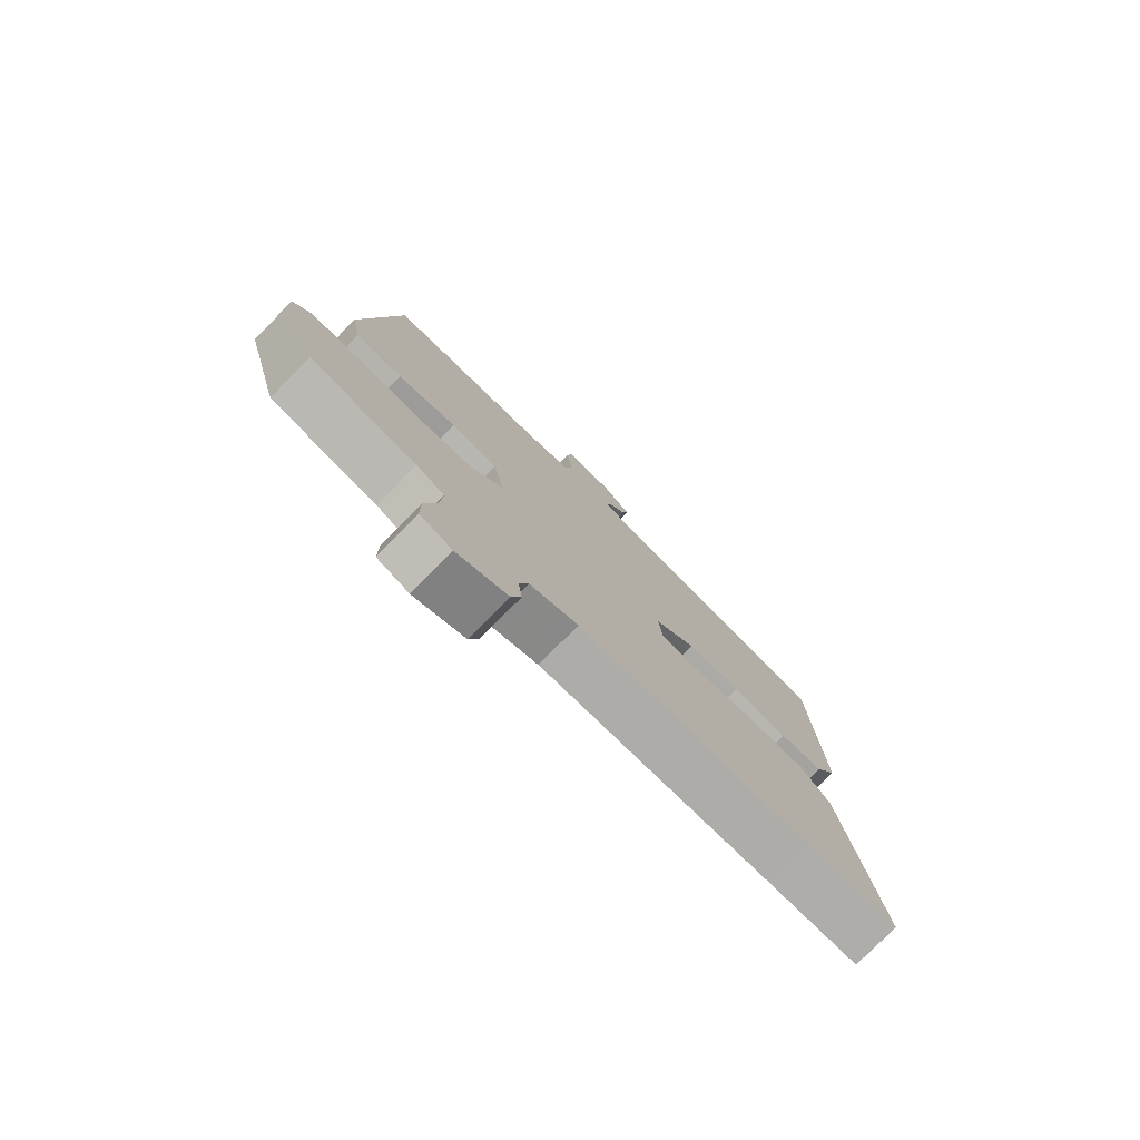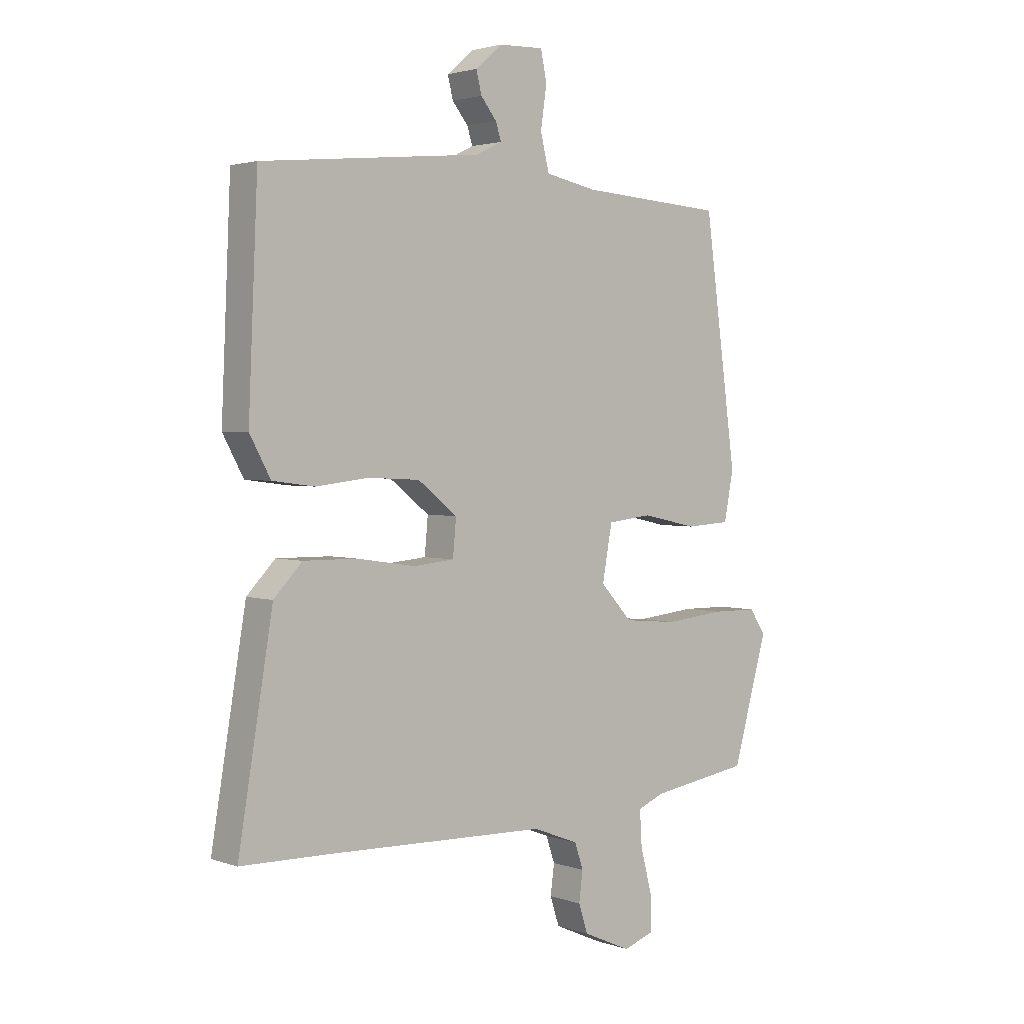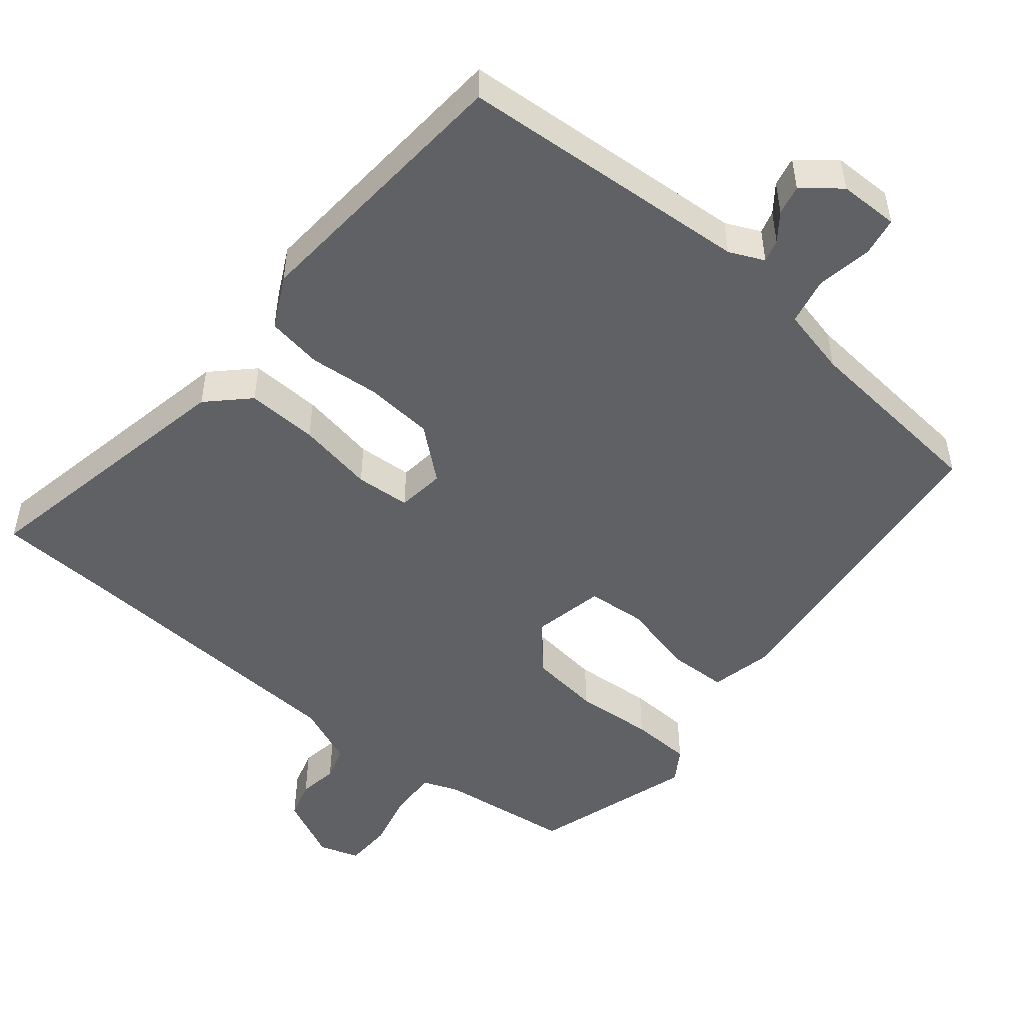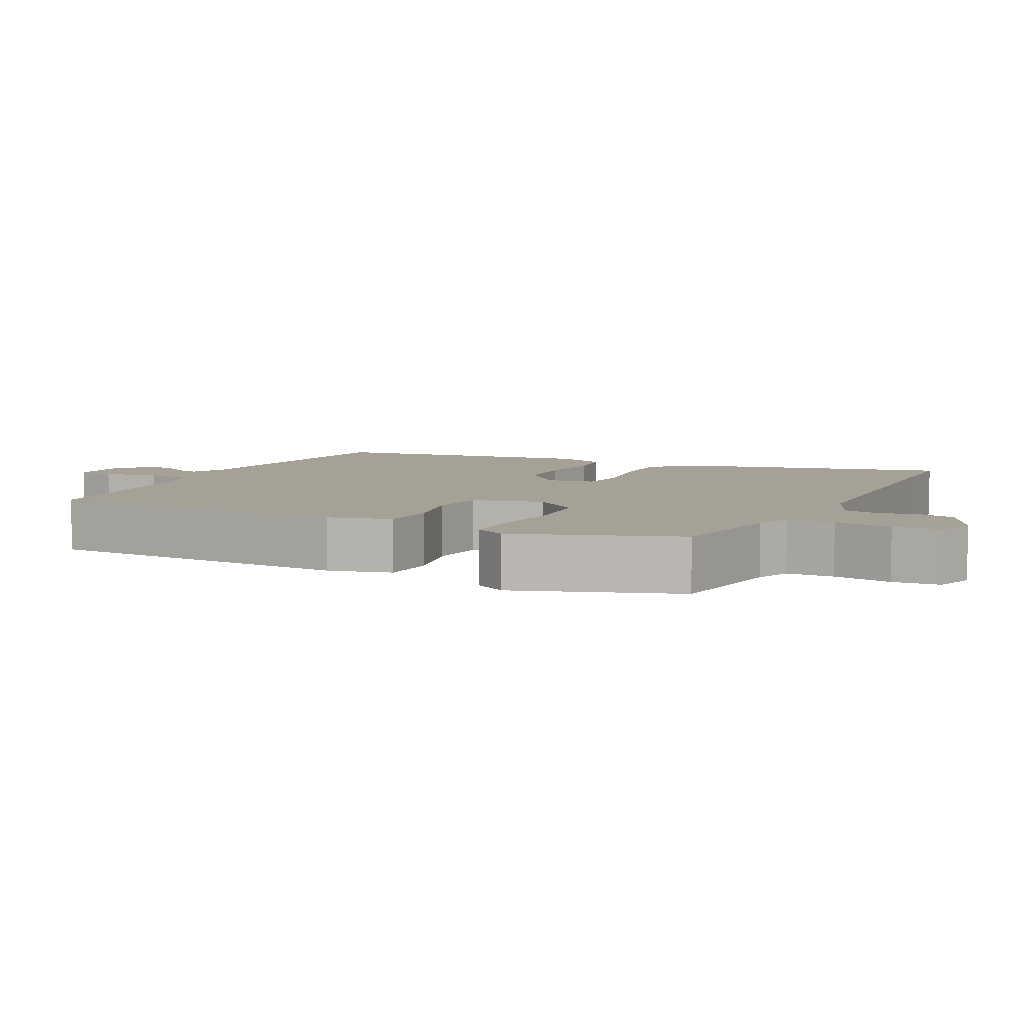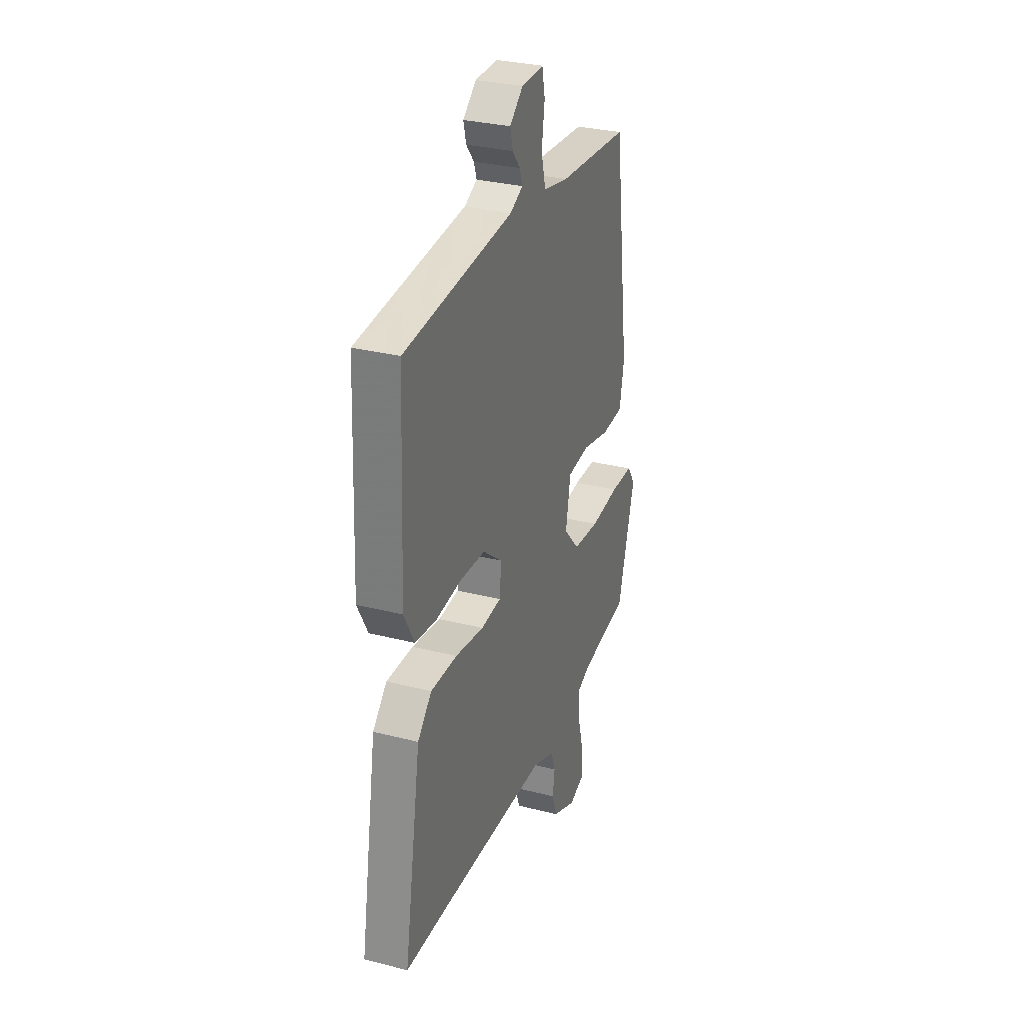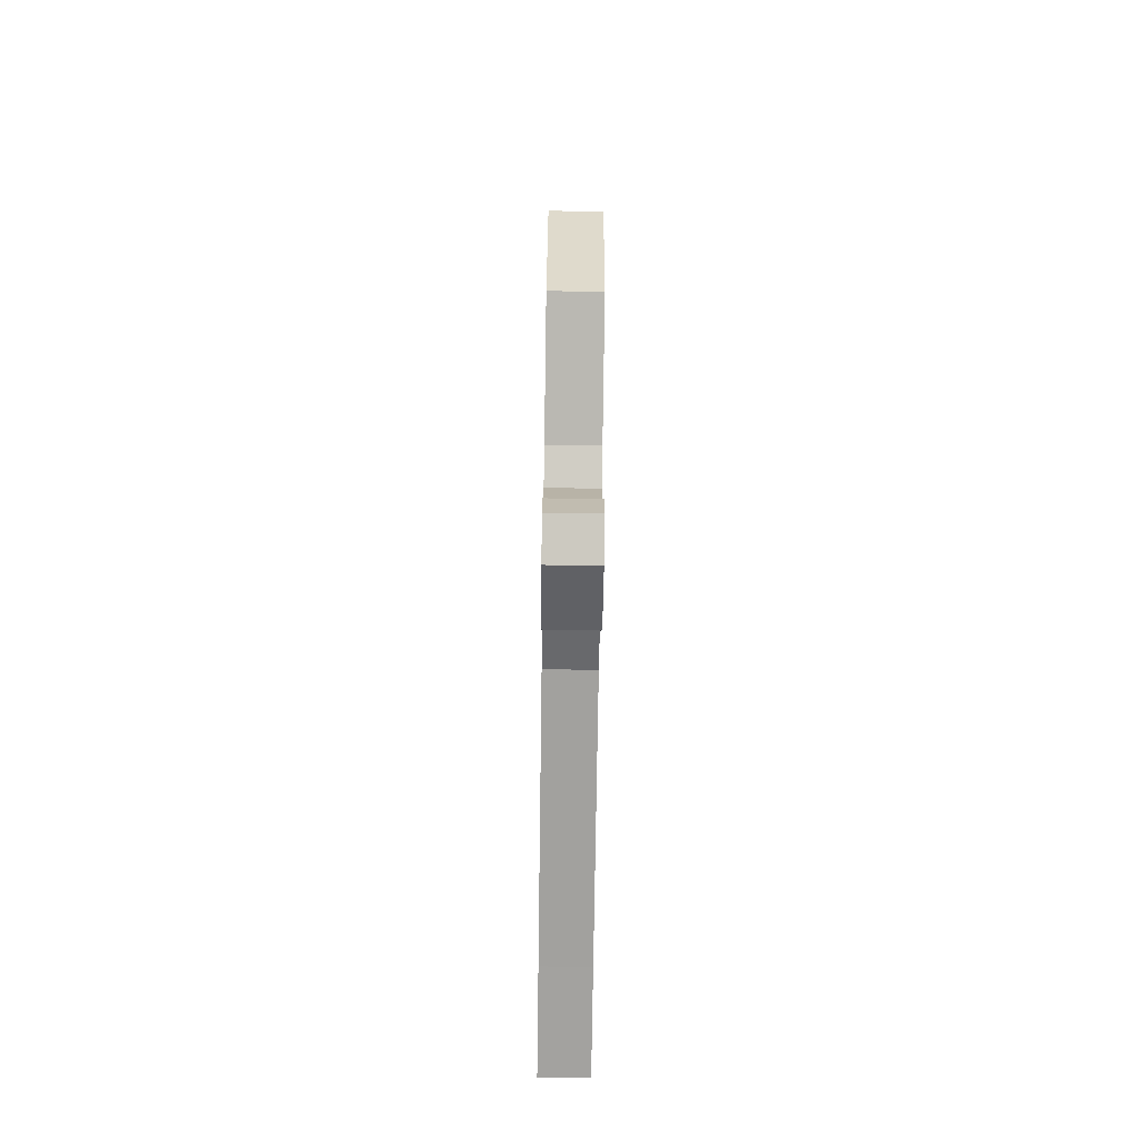
<metadata>
{"format":"obj","ext":"obj","renderer":"f3d","projection":"perspective","resolution":1024,"background":"white","views":[{"elev":-77.9,"azim":135.4,"up":"+Z"},{"elev":2.6,"azim":-40.3,"up":"+Z"},{"elev":-49.9,"azim":-41.0,"up":"+Y"},{"elev":6.0,"azim":113.9,"up":"+Y"},{"elev":30.3,"azim":-69.6,"up":"+Z"},{"elev":-73.7,"azim":89.2,"up":"+Z"}]}
</metadata>
<code>
v -0.395 0.07 -0.502
v -0.553 0.07 -0.499
v -0.49 0.07 -0.122
v -0.438 0.07 -0.068
v -0.34 0.07 -0.069
v -0.234 0.07 -0.085
v -0.159 0.07 -0.078
v -0.153 0.07 -0.012
v -0.225 0.07 0.045
v -0.319 0.07 0.05
v -0.415 0.07 0.039
v -0.492 0.07 0.049
v -0.53 0.07 0.119
v -0.513 0.07 0.502
v -0.11 0.07 0.541
v -0.063 0.07 0.564
v -0.073 0.07 0.595
v -0.102 0.07 0.631
v -0.112 0.07 0.671
v -0.063 0.07 0.713
v 0.019 0.07 0.716
v 0.03 0.07 0.663
v 0.019 0.07 0.587
v 0.035 0.07 0.522
v 0.129 0.07 0.503
v 0.393 0.07 0.485
v 0.452 0.07 0.048
v 0.435 0.07 -0.04
v 0.354 0.07 -0.045
v 0.252 0.07 -0.023
v 0.171 0.07 -0.032
v 0.153 0.07 -0.131
v 0.211 0.07 -0.194
v 0.309 0.07 -0.203
v 0.417 0.07 -0.192
v 0.501 0.07 -0.193
v 0.531 0.07 -0.237
v 0.467 0.07 -0.461
v 0.285 0.07 -0.489
v 0.237 0.07 -0.509
v 0.241 0.07 -0.574
v 0.262 0.07 -0.654
v 0.262 0.07 -0.719
v 0.207 0.07 -0.738
v 0.119 0.07 -0.699
v 0.102 0.07 -0.647
v 0.109 0.07 -0.593
v 0.093 0.07 -0.546
v 0.009 0.07 -0.514
v -0.395 0 -0.502
v -0.553 0 -0.499
v -0.49 0 -0.122
v -0.438 0 -0.068
v -0.34 0 -0.069
v -0.234 0 -0.085
v -0.159 0 -0.078
v -0.153 0 -0.012
v -0.225 0 0.045
v -0.319 0 0.05
v -0.415 0 0.039
v -0.492 0 0.049
v -0.53 0 0.119
v -0.513 0 0.502
v -0.11 0 0.541
v -0.063 0 0.564
v -0.073 0 0.595
v -0.102 0 0.631
v -0.112 0 0.671
v -0.063 0 0.713
v 0.019 0 0.716
v 0.03 0 0.663
v 0.019 0 0.587
v 0.035 0 0.522
v 0.129 0 0.503
v 0.393 0 0.485
v 0.452 0 0.048
v 0.435 0 -0.04
v 0.354 0 -0.045
v 0.252 0 -0.023
v 0.171 0 -0.032
v 0.153 0 -0.131
v 0.211 0 -0.194
v 0.309 0 -0.203
v 0.417 0 -0.192
v 0.501 0 -0.193
v 0.531 0 -0.237
v 0.467 0 -0.461
v 0.285 0 -0.489
v 0.237 0 -0.509
v 0.241 0 -0.574
v 0.262 0 -0.654
v 0.262 0 -0.719
v 0.207 0 -0.738
v 0.119 0 -0.699
v 0.102 0 -0.647
v 0.109 0 -0.593
v 0.093 0 -0.546
v 0.009 0 -0.514
f 44 45 46 47
f 44 47 48
f 41 42 43 44
f 40 41 44 48
f 39 40 48 49
f 34 35 36 37
f 33 34 37 38
f 27 28 29 30
f 25 26 27 30
f 24 25 30 31
f 23 24 31 32
f 21 22 23
f 20 21 23
f 17 18 19 20
f 16 17 20 23
f 15 16 23 32
f 10 11 12 13
f 9 10 13 14
f 8 9 14 15
f 3 4 5 6
f 1 2 3 6
f 1 6 7
f 49 1 7
f 33 38 39 49
f 32 33 49 7
f 8 15 32
f 7 8 32
f 96 95 94 93
f 97 96 93
f 93 92 91 90
f 97 93 90 89
f 98 97 89 88
f 86 85 84 83
f 87 86 83 82
f 79 78 77 76
f 79 76 75 74
f 80 79 74 73
f 81 80 73 72
f 72 71 70
f 72 70 69
f 69 68 67 66
f 72 69 66 65
f 81 72 65 64
f 62 61 60 59
f 63 62 59 58
f 64 63 58 57
f 55 54 53 52
f 55 52 51 50
f 56 55 50
f 56 50 98
f 98 88 87 82
f 56 98 82 81
f 81 64 57
f 81 57 56
f 1 50 51 2
f 2 51 52 3
f 3 52 53 4
f 4 53 54 5
f 5 54 55 6
f 6 55 56 7
f 7 56 57 8
f 8 57 58 9
f 9 58 59 10
f 10 59 60 11
f 11 60 61 12
f 12 61 62 13
f 13 62 63 14
f 14 63 64 15
f 15 64 65 16
f 16 65 66 17
f 17 66 67 18
f 18 67 68 19
f 19 68 69 20
f 20 69 70 21
f 21 70 71 22
f 22 71 72 23
f 23 72 73 24
f 24 73 74 25
f 25 74 75 26
f 26 75 76 27
f 27 76 77 28
f 28 77 78 29
f 29 78 79 30
f 30 79 80 31
f 31 80 81 32
f 32 81 82 33
f 33 82 83 34
f 34 83 84 35
f 35 84 85 36
f 36 85 86 37
f 37 86 87 38
f 38 87 88 39
f 39 88 89 40
f 40 89 90 41
f 41 90 91 42
f 42 91 92 43
f 43 92 93 44
f 44 93 94 45
f 45 94 95 46
f 46 95 96 47
f 47 96 97 48
f 48 97 98 49
f 49 98 50 1

</code>
